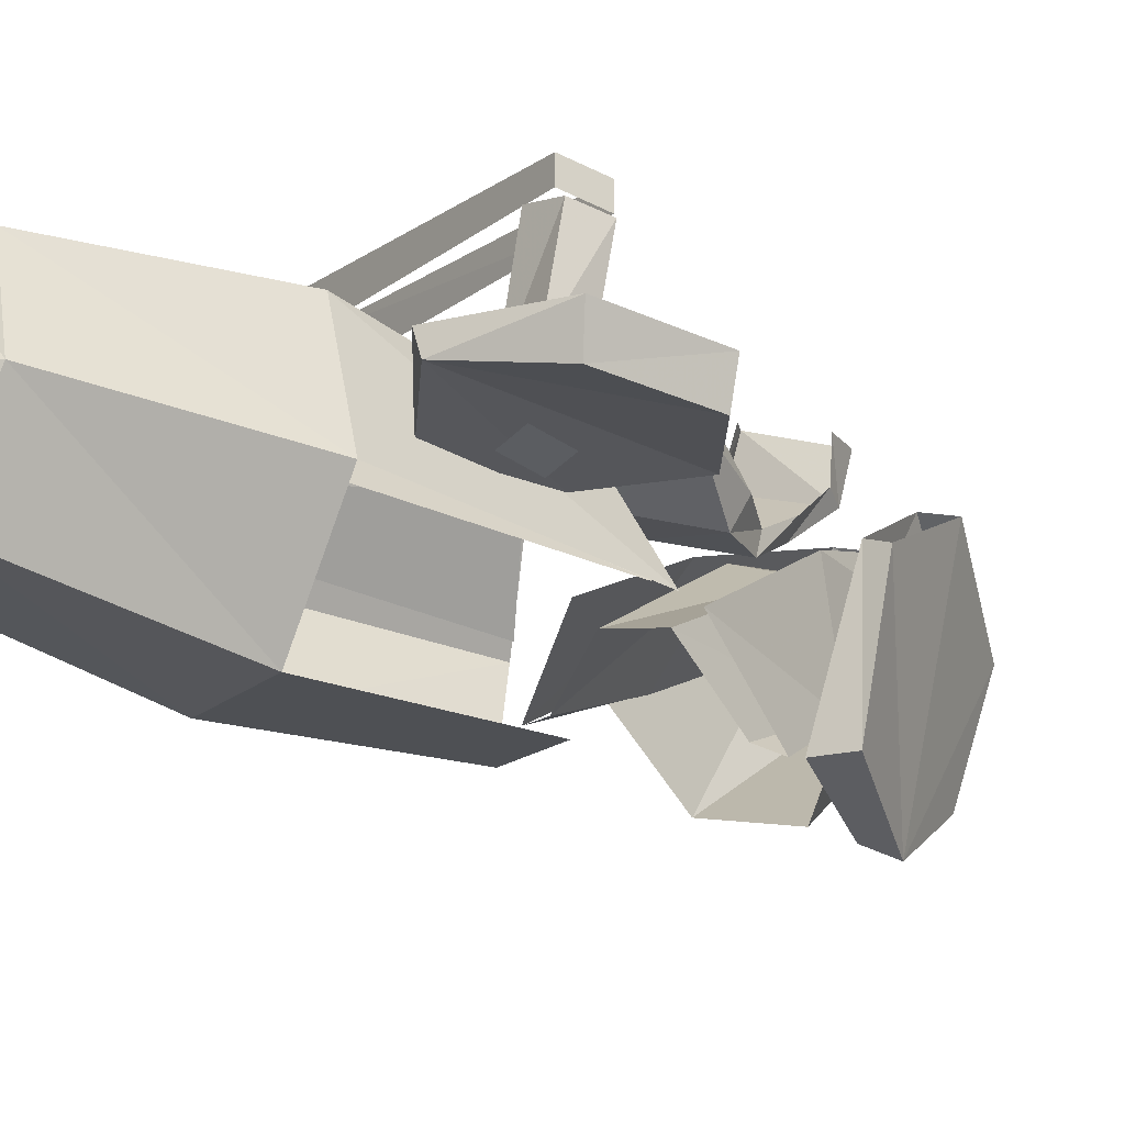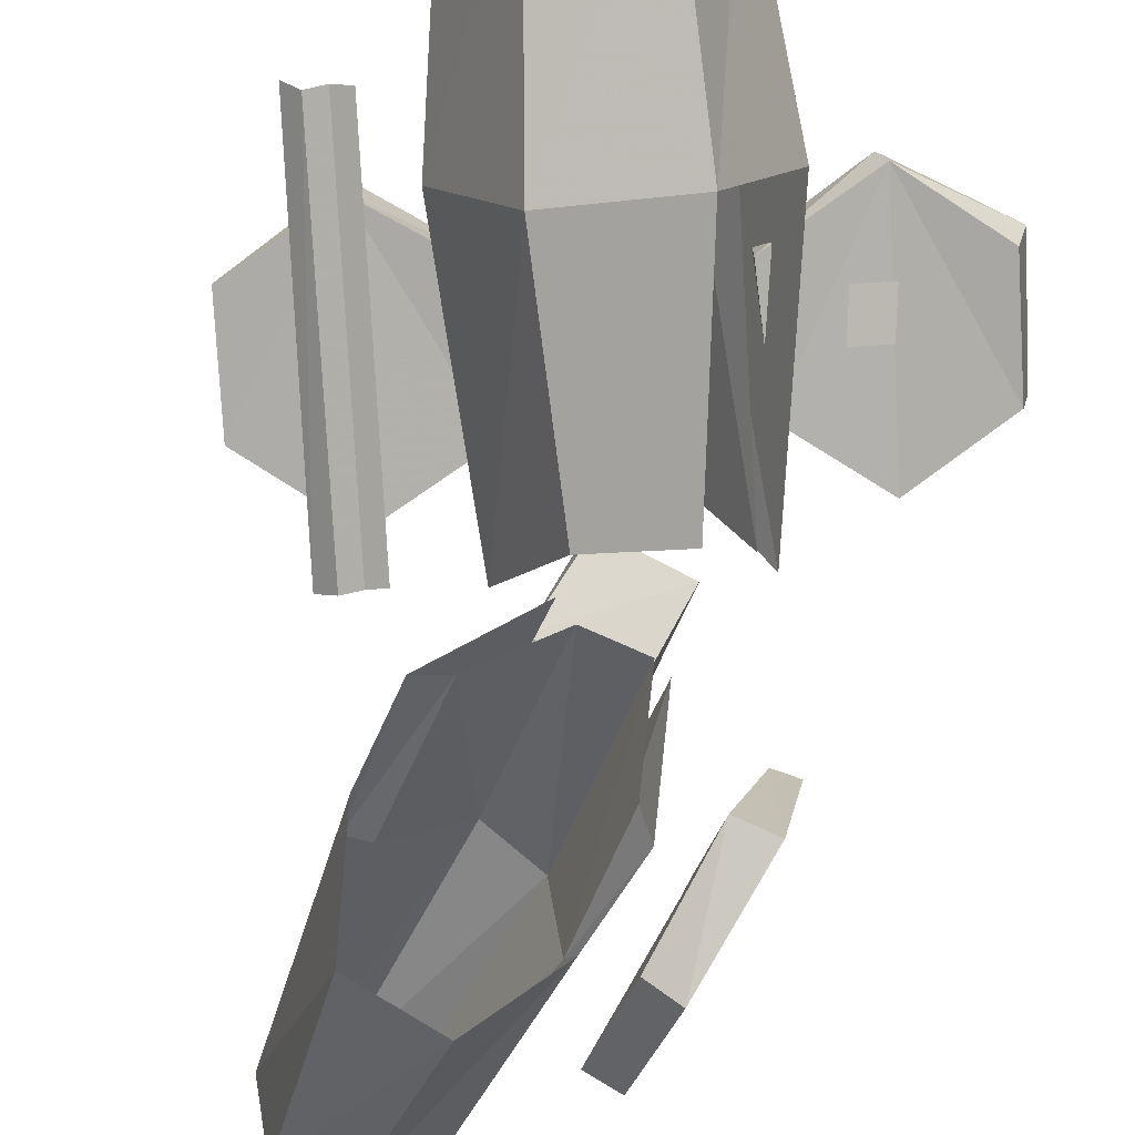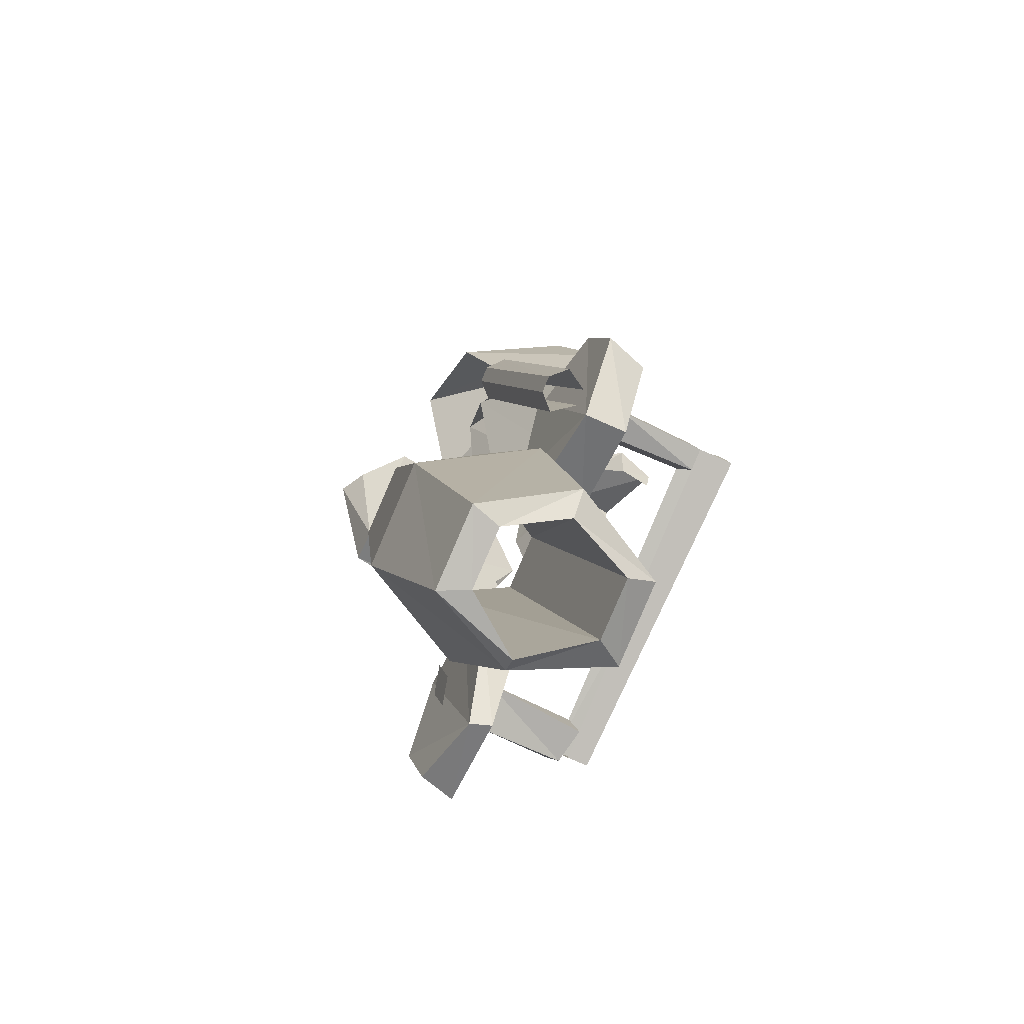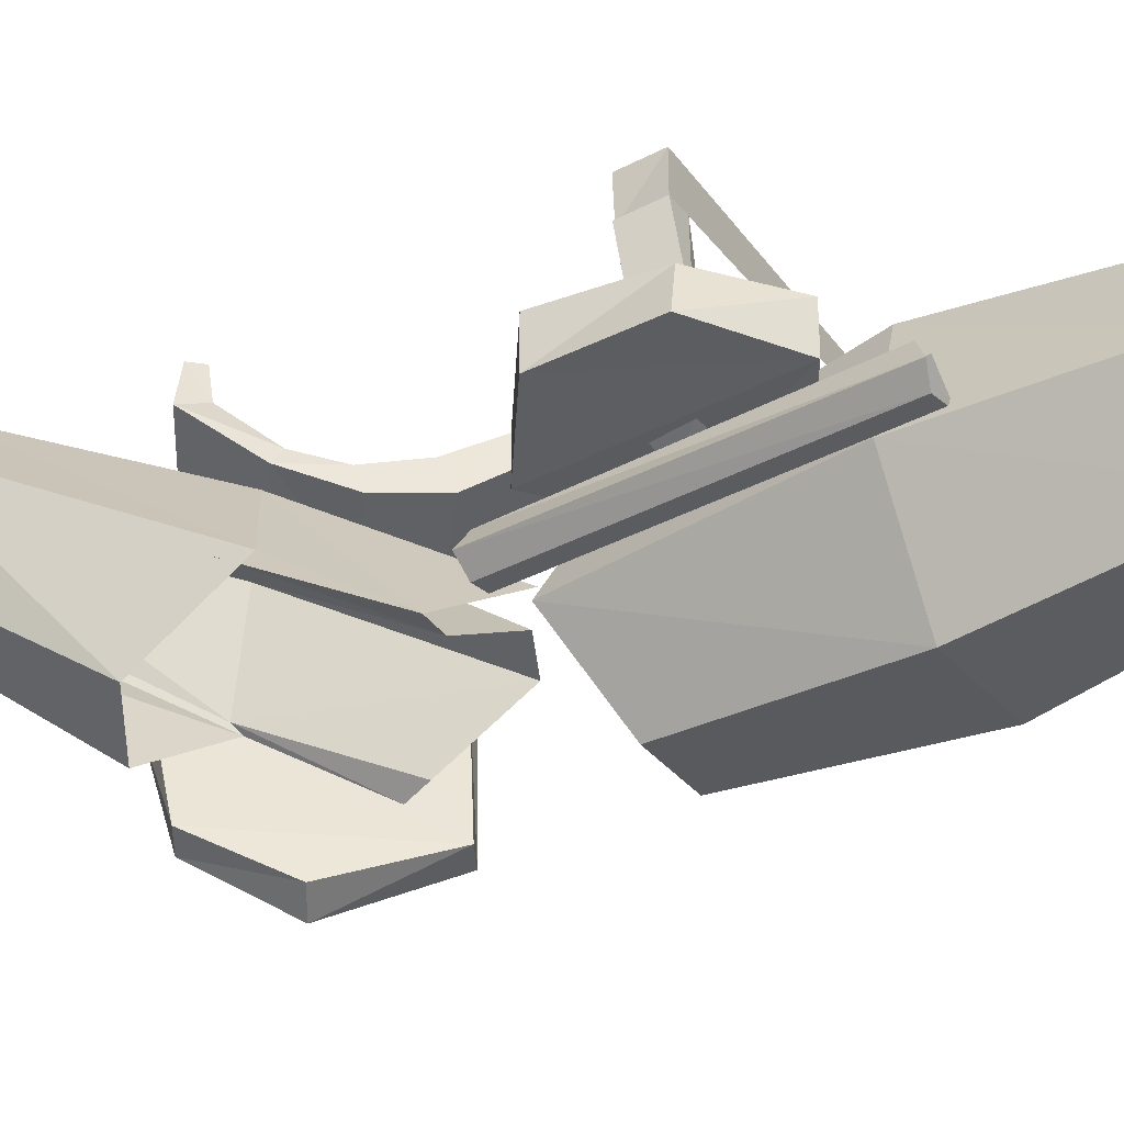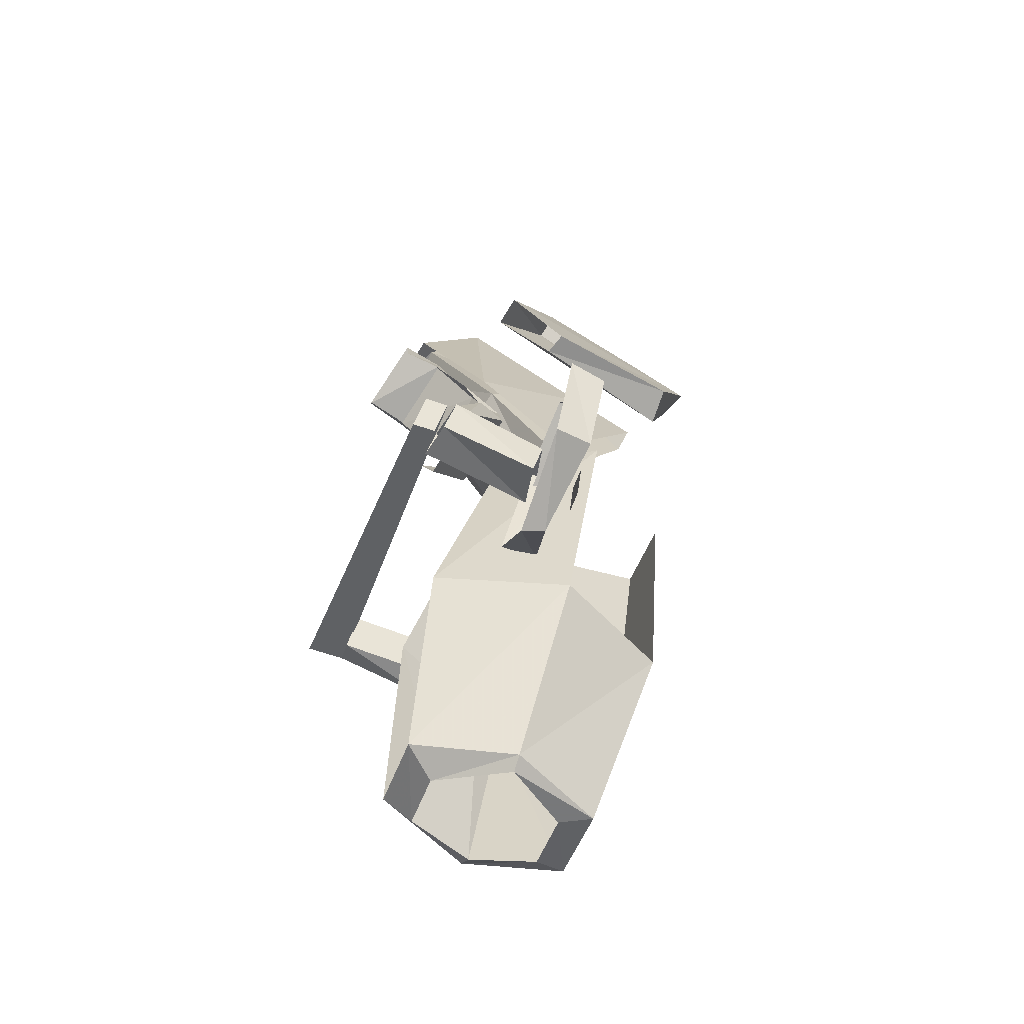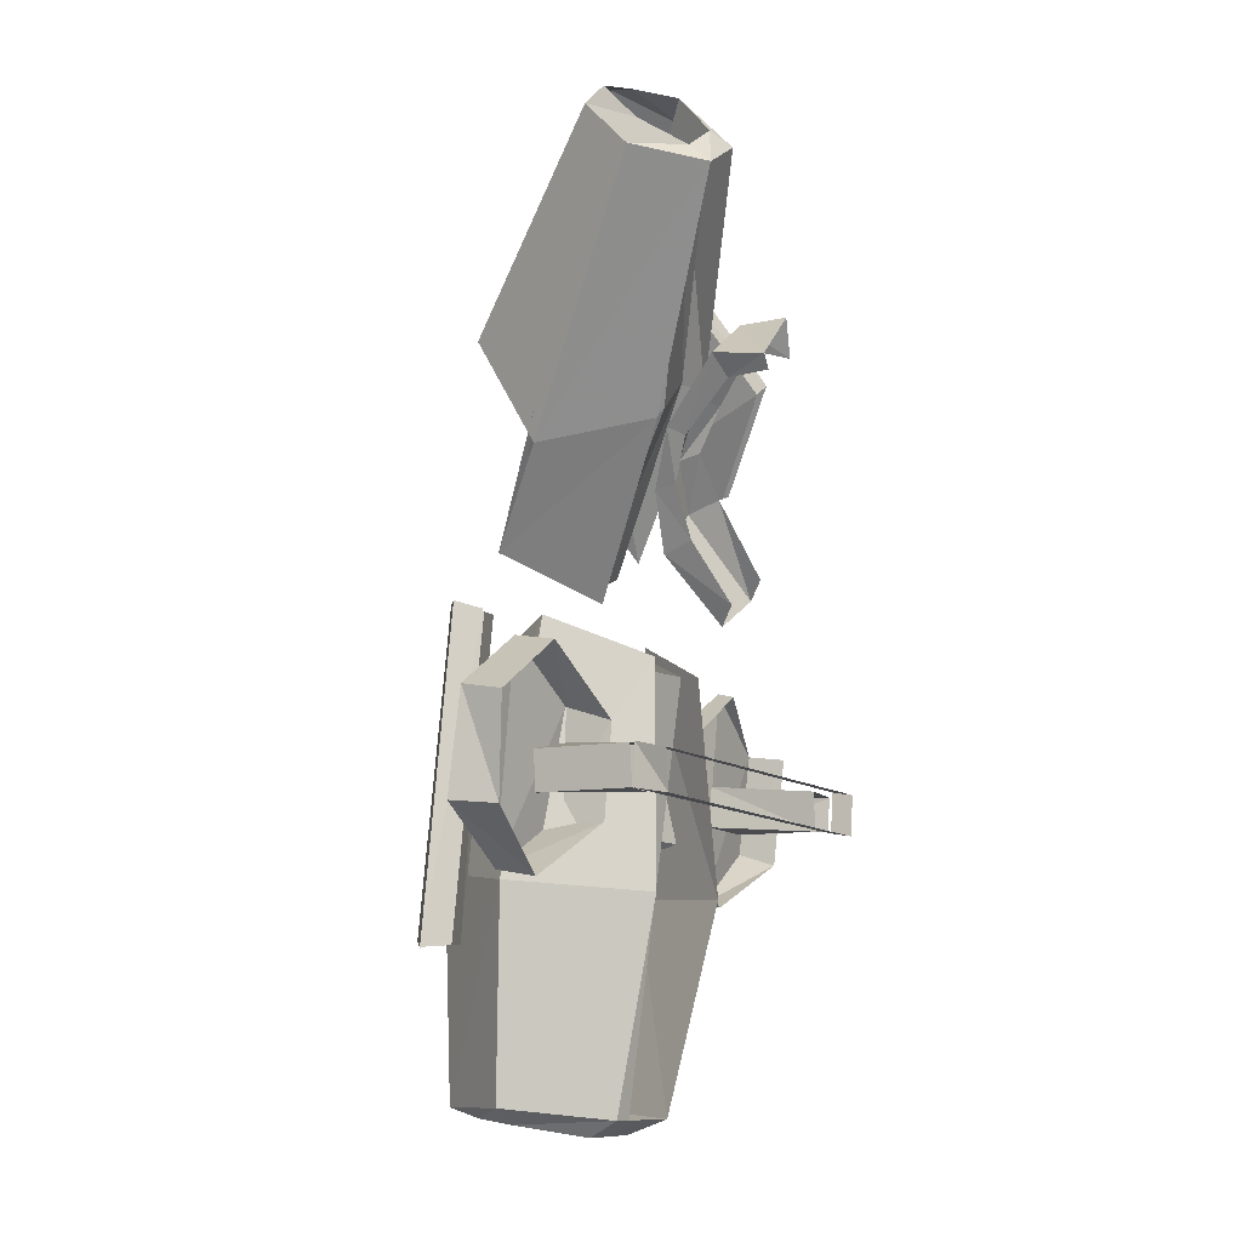
<metadata>
{"format":"obj","ext":"obj","renderer":"f3d","projection":"perspective","resolution":1024,"background":"white","views":[{"elev":-18.8,"azim":-142.5,"up":"+Y"},{"elev":-72.6,"azim":166.2,"up":"+Y"},{"elev":-70.7,"azim":65.7,"up":"+Z"},{"elev":-31.5,"azim":103.7,"up":"+Y"},{"elev":-63.7,"azim":-109.3,"up":"+Z"},{"elev":7.7,"azim":124.7,"up":"+Z"}]}
</metadata>
<code>
v -0.1328 -0.2891 -0.2969
v -0.1953 -0.1719 -0.3047
v -0.1016 -0.1484 -0.5
v -0.05469 -0.2422 -0.5
v -0.02344 -0.2891 -0.2578
v -0.1016 -0.2891 -0.05469
v -0.1797 -0.2891 -0.07812
v 0.03906 -0.1719 -0.2344
v 0.03125 -0.2422 -0.4766
v 0.07812 -0.1484 -0.4453
v -0.03125 -0.03906 -0.2422
v -0.1094 -0.09375 -0.03125
v -0.0625 -0.1953 0.007812
v -0.08594 -0.1484 -0.5078
v -0.03906 -0.2109 -0.5
v 0.02344 -0.2109 -0.4844
v 0.05469 -0.1484 -0.4688
v 0.02344 -0.04688 -0.4531
v -0.0625 -0.04688 -0.4766
v -0.03906 -0.07812 -0.4922
v -0.2266 -0.1875 -0.05469
v -0.1797 -0.1094 -0.0625
v 0.02344 -0.07812 -0.4766
v -0.1172 -0.1094 -0.04688
v -0.07812 -0.1875 -0.007812
v -0.1406 -0.03906 -0.2734
v -0.007812 -0.1484 -0.1875
v -0.04688 -0.1562 -0.07812
v -0.04688 -0.1016 -0.08594
v -0.02344 -0.09375 -0.1797
v 0.08594 -0.1406 -0.2109
v 0.02344 -0.1641 0
v 0.02344 -0.1172 0
v -0.2422 -0.1953 -0.04688
v -0.1875 -0.09375 -0.0625
v -0.2812 -0.1016 -0.2422
v -0.2891 -0.1094 -0.2031
v -0.3047 -0.007812 -0.1953
v -0.2891 0 -0.2266
v -0.2344 -0.1094 -0.2266
v -0.25 0.007812 -0.2188
v -0.25 -0.1172 -0.1875
v -0.2578 0 -0.1797
v 0.05469 -0.08594 -0.1328
v 0.03906 -0.09375 -0.09375
v 0.03906 0 -0.08594
v 0.05469 0.007812 -0.125
v 0.08594 -0.09375 -0.1328
v 0.07812 -0.1016 -0.09375
v 0.07031 0 -0.07812
v 0.07812 0.007812 -0.1172
v -0.2969 0.02344 -0.1875
v -0.2812 0.03125 -0.2266
v -0.2812 0.007812 -0.2266
v -0.2969 0 -0.1875
v 0.07031 0.03906 -0.07812
v 0.0625 0 -0.07812
v 0.07812 0.04688 -0.1172
v 0.125 -0.1484 -0.03125
v 0.1406 -0.09375 -0.1328
v 0.125 -0.1016 -0.03125
v 0.1562 -0.1406 -0.1328
v 0.08594 -0.09375 -0.2109
v -0.3438 -0.1406 -0.2812
v -0.375 -0.1484 -0.1797
v -0.3828 -0.1094 -0.1797
v -0.3516 -0.1016 -0.2891
v -0.25 -0.125 -0.3125
v -0.3125 -0.1484 -0.1016
v -0.3047 -0.125 -0.1016
v -0.2109 -0.1172 -0.1328
v -0.2188 -0.1484 -0.1328
v -0.1797 -0.1016 -0.2344
v -0.1797 -0.1406 -0.2344
v -0.2422 -0.1016 -0.3125
v -0.2422 -0.1562 -0.2344
v -0.25 -0.1641 -0.1953
v -0.2812 -0.1562 -0.2031
v -0.2734 -0.1484 -0.2422
v 0.08594 -0.1719 -0.1328
v 0.07812 -0.1797 -0.1016
v 0.05469 -0.1875 -0.1094
v 0.0625 -0.1797 -0.1484
v 0 -0.2188 0.01562
v 0.01562 -0.1953 0.01562
v 0.1094 -0.1641 -0.2812
v 0.09375 -0.1875 -0.2891
v 0.01562 -0.2344 0.01562
v 0.1094 -0.2031 -0.2891
v 0.03125 -0.2344 0.02344
v 0.125 -0.2031 -0.2812
v 0.04688 -0.2188 0.03125
v 0.1406 -0.1875 -0.2812
v 0.03125 -0.1953 0.02344
v 0.125 -0.1641 -0.2734
v -0.01562 -0.1094 0.4922
v -0.07031 -0.1172 0.5078
v -0.1094 -0.2578 0.2969
v -0.02344 -0.2422 0.2734
v 0.007812 -0.04688 0.4531
v -0.007812 -0.04688 0.4766
v -0.02344 -0.09375 0.5078
v -0.07031 -0.09375 0.5078
v -0.1328 -0.07812 0.4766
v -0.1797 -0.2031 0.2422
v -0.1094 -0.007812 0.4531
v -0.1719 -0.07812 0.2266
v -0.1953 -0.1719 0.04688
v -0.2031 -0.2578 0.1328
v -0.1719 -0.1953 0.25
v -0.1875 -0.25 0.1094
v -0.1797 -0.1875 0.03125
v -0.1562 -0.09375 0.2344
v -0.09375 -0.02344 0.4688
v -0.1016 -0.0625 0.5
v -0.04688 0.007812 0.4375
v -0.007812 -0.1641 0.1797
v -0.07812 -0.07031 0.2031
v -0.02344 -0.2188 0.07031
v -0.1094 -0.1562 0.01562
v -0.04688 -0.01562 0.4531
v -0.1016 -0.07812 0.2109
v -0.03125 -0.1641 0.2109
v -0.05469 -0.2188 0.0625
v -0.125 -0.1797 0.02344
v -0.007812 -0.1641 0.2109
v -0.2109 -0.3047 0.2031
v -0.1953 -0.2578 0.2969
v -0.2266 -0.2656 0.3047
v -0.2422 -0.3203 0.2109
v -0.2422 -0.2734 0.09375
v -0.2188 -0.1406 0.3281
v -0.2422 -0.1484 0.3438
v -0.2891 -0.07812 0.2266
v -0.3047 -0.1328 0.1094
v -0.2812 -0.2734 0.1016
v -0.2812 -0.125 0.1094
v -0.2578 -0.07031 0.2188
v -0.1484 -0.02344 0.2891
v -0.1562 0.02344 0.2969
v -0.1641 0.02344 0.2578
v -0.1562 -0.01562 0.2656
v -0.1484 -0.07031 0.2188
v -0.0625 0 0.2656
v -0.07812 0.04688 0.2656
v -0.1641 -0.05469 0.2109
v -0.1641 -0.1016 0.1562
v -0.07031 -0.05469 0.1953
v -0.07812 -0.03906 0.1875
v -0.07812 0.007812 0.2422
v -0.08594 0.04688 0.25
v -0.1641 -0.07812 0.1641
v -0.1797 -0.1016 0.1016
v -0.08594 -0.07812 0.1328
v -0.08594 -0.05469 0.1406
v -0.1875 -0.07031 0.1172
v -0.2109 -0.04688 0.01562
v -0.1016 -0.07812 0.07031
v -0.1016 -0.04688 0.08594
v -0.2031 -0.03125 0.03906
v -0.125 -0.01562 0.02344
v -0.1328 -0.03125 0
f 1 2 3
f 1 3 4
f 1 4 5
f 1 5 6
f 1 6 7
f 8 5 9
f 8 9 10
f 8 10 11
f 8 11 12
f 8 12 13
f 8 13 5
f 5 13 6
f 4 9 5
f 10 18 11
f 2 26 19
f 2 19 3
f 34 35 26
f 34 26 2
f 96 97 98
f 96 98 99
f 96 99 100
f 97 104 105
f 97 105 98
f 104 106 107
f 104 107 105
f 105 107 108
f 105 108 109
f 116 100 117
f 116 117 118
f 118 117 119
f 118 119 120
f 100 99 117
f 4 3 14
f 4 14 15
f 4 15 9
f 10 9 16
f 10 16 17
f 10 17 18
f 3 19 20
f 3 20 14
f 18 17 23
f 18 23 19
f 19 23 20
f 9 15 16
f 96 100 101
f 96 101 102
f 96 102 97
f 97 102 103
f 97 103 104
f 105 109 110
f 110 109 111
f 115 114 106
f 115 106 104
f 115 104 103
f 114 121 116
f 114 116 106
f 121 101 100
f 121 100 116
f 126 123 124
f 126 124 119
f 14 20 21
f 21 20 22
f 22 20 23
f 22 23 24
f 24 23 17
f 24 17 25
f 110 111 112
f 110 112 113
f 110 113 114
f 110 114 115
f 113 122 121
f 113 121 114
f 122 123 101
f 122 101 121
f 124 123 122
f 124 122 125
f 125 122 113
f 125 113 112
f 27 28 29
f 27 29 30
f 27 30 31
f 27 31 28
f 28 31 32
f 28 32 33
f 28 33 29
f 59 60 61
f 59 61 32
f 59 32 31
f 59 31 62
f 59 62 60
f 60 62 63
f 63 62 31
f 63 31 30
f 64 65 66
f 64 66 67
f 64 67 68
f 64 68 65
f 65 68 69
f 65 69 70
f 70 69 71
f 71 69 72
f 71 72 73
f 73 72 74
f 73 74 75
f 75 74 68
f 75 68 67
f 68 74 72
f 68 72 69
f 32 61 33
f 36 37 38
f 36 38 39
f 36 39 40
f 40 39 41
f 40 41 42
f 42 41 43
f 42 43 37
f 37 43 38
f 44 45 46
f 44 46 47
f 44 47 48
f 44 48 45
f 45 48 49
f 45 49 50
f 45 50 46
f 49 48 51
f 49 51 50
f 76 77 78
f 76 78 79
f 80 81 82
f 80 82 83
f 84 85 86
f 84 86 87
f 84 87 88
f 88 87 89
f 88 89 90
f 90 89 91
f 90 91 92
f 92 91 93
f 92 93 94
f 94 93 95
f 48 47 51
f 52 53 54
f 52 54 55
f 52 55 56
f 56 55 57
f 56 57 58
f 58 57 51
f 58 51 53
f 53 51 54
f 127 128 129
f 127 129 130
f 127 130 131
f 127 131 128
f 128 131 132
f 128 132 133
f 128 133 129
f 129 133 130
f 130 133 134
f 130 134 135
f 130 135 136
f 130 136 131
f 131 136 137
f 131 137 138
f 131 138 132
f 132 138 134
f 132 134 133
f 137 136 135
f 139 140 141
f 139 141 142
f 139 142 143
f 139 143 144
f 139 144 145
f 139 145 140
f 143 142 146
f 143 146 147
f 143 147 148
f 143 148 144
f 144 148 149
f 144 149 150
f 144 150 145
f 145 150 151
f 147 146 152
f 147 152 153
f 147 153 154
f 147 154 148
f 148 154 155
f 148 155 149
f 153 152 156
f 153 156 157
f 153 157 158
f 153 158 154
f 154 158 159
f 154 159 155
f 157 156 160
f 161 159 158
f 161 158 162
f 162 158 157

</code>
